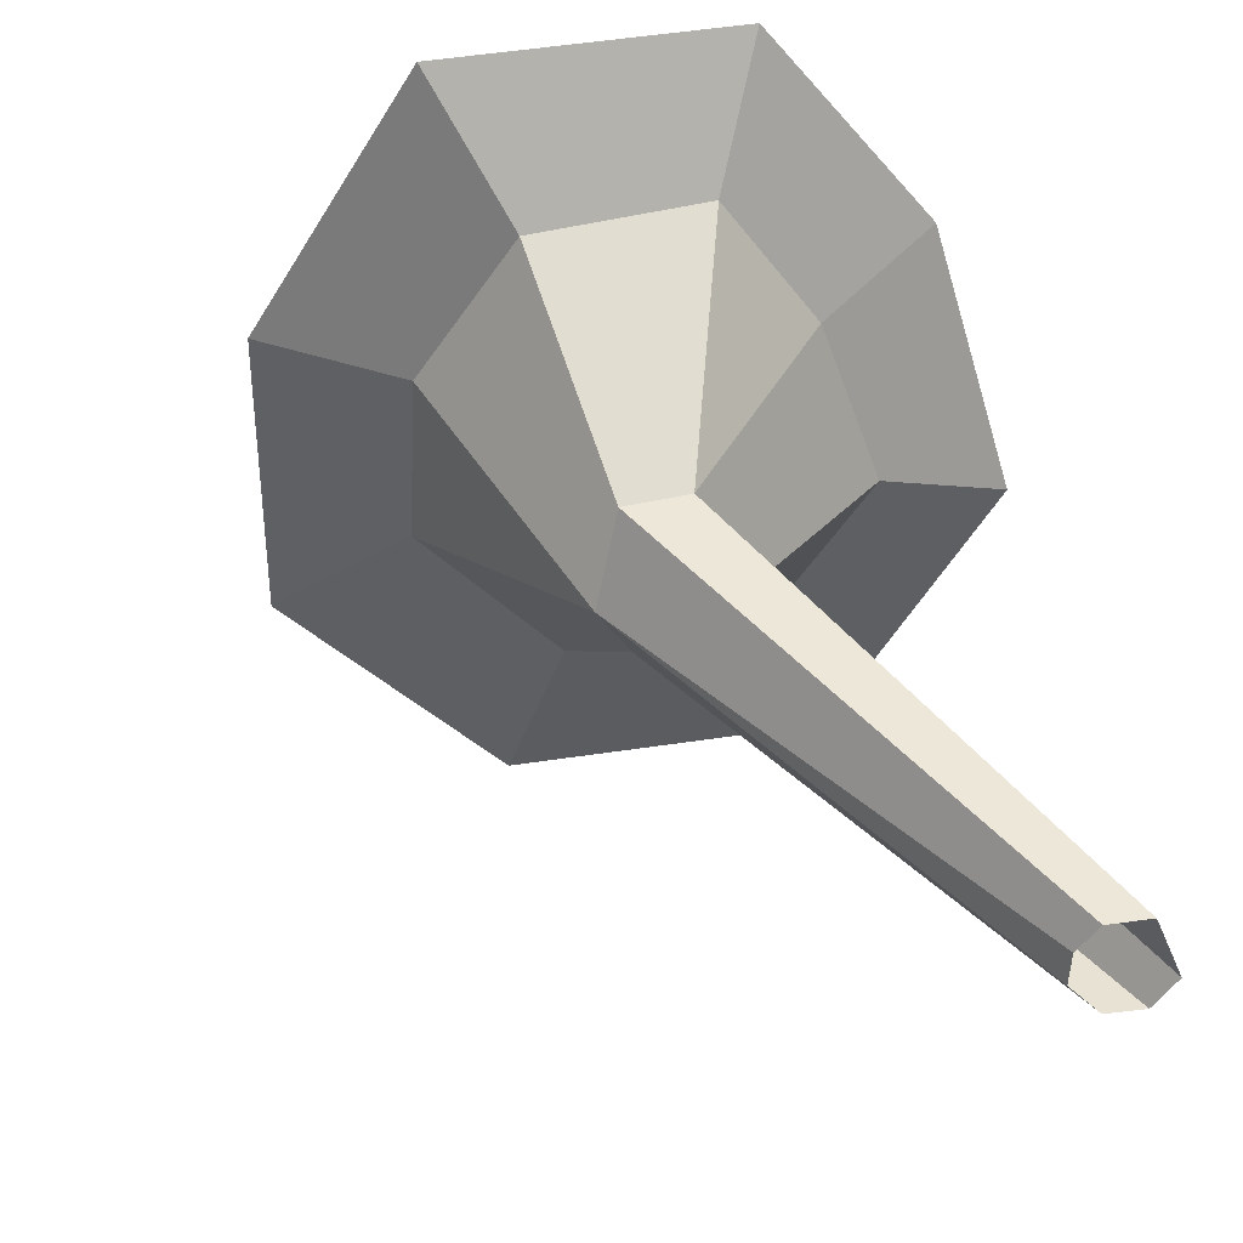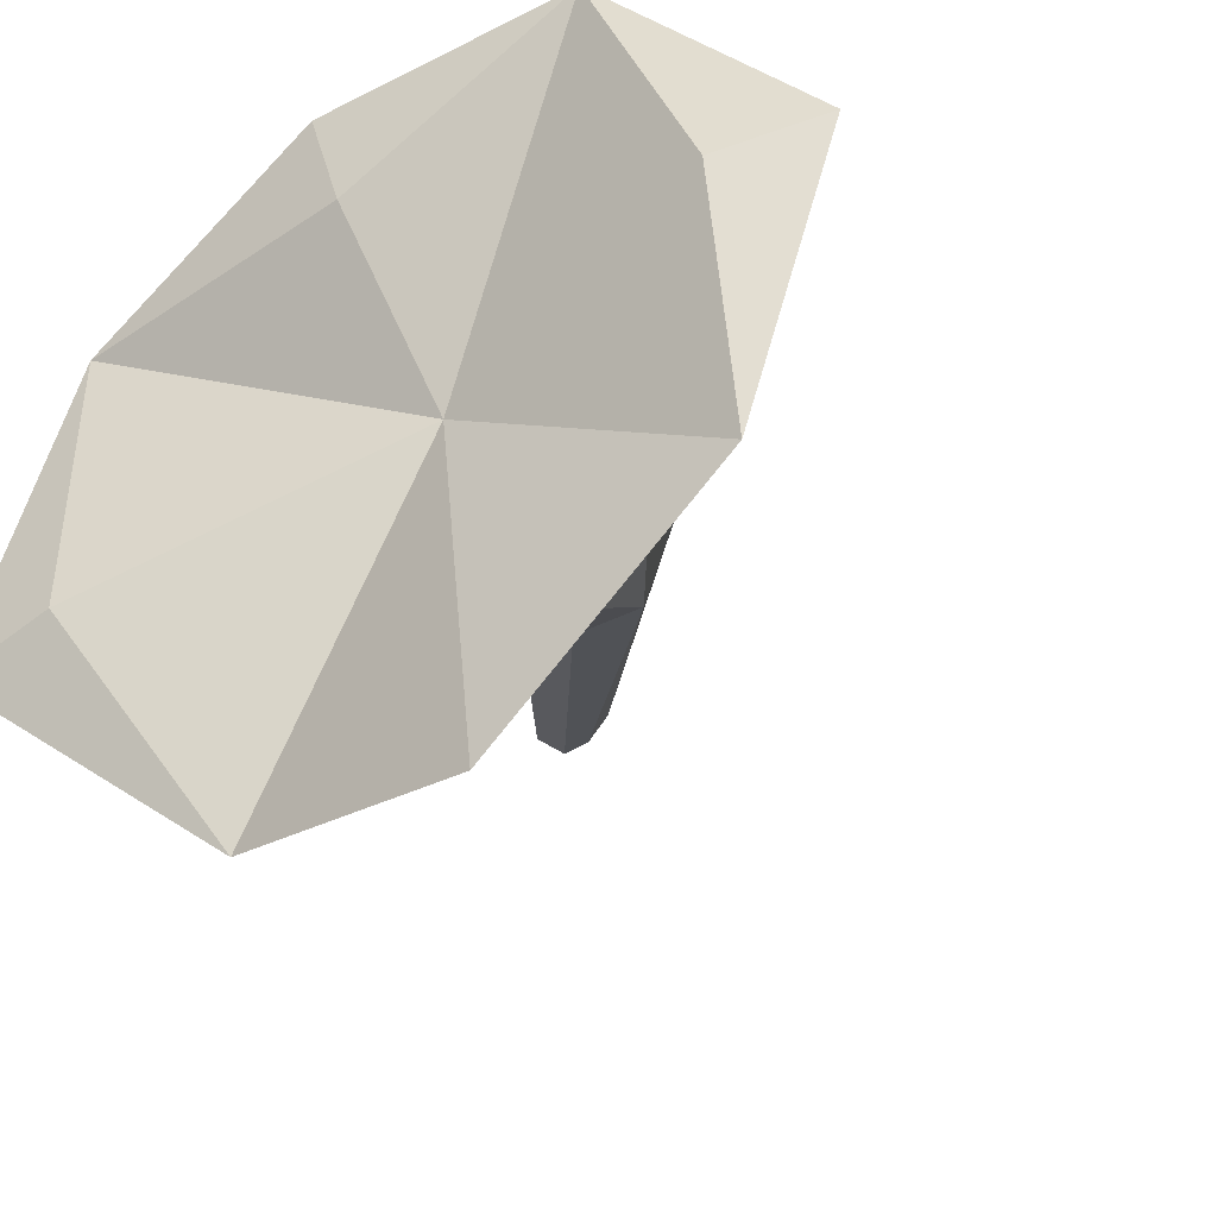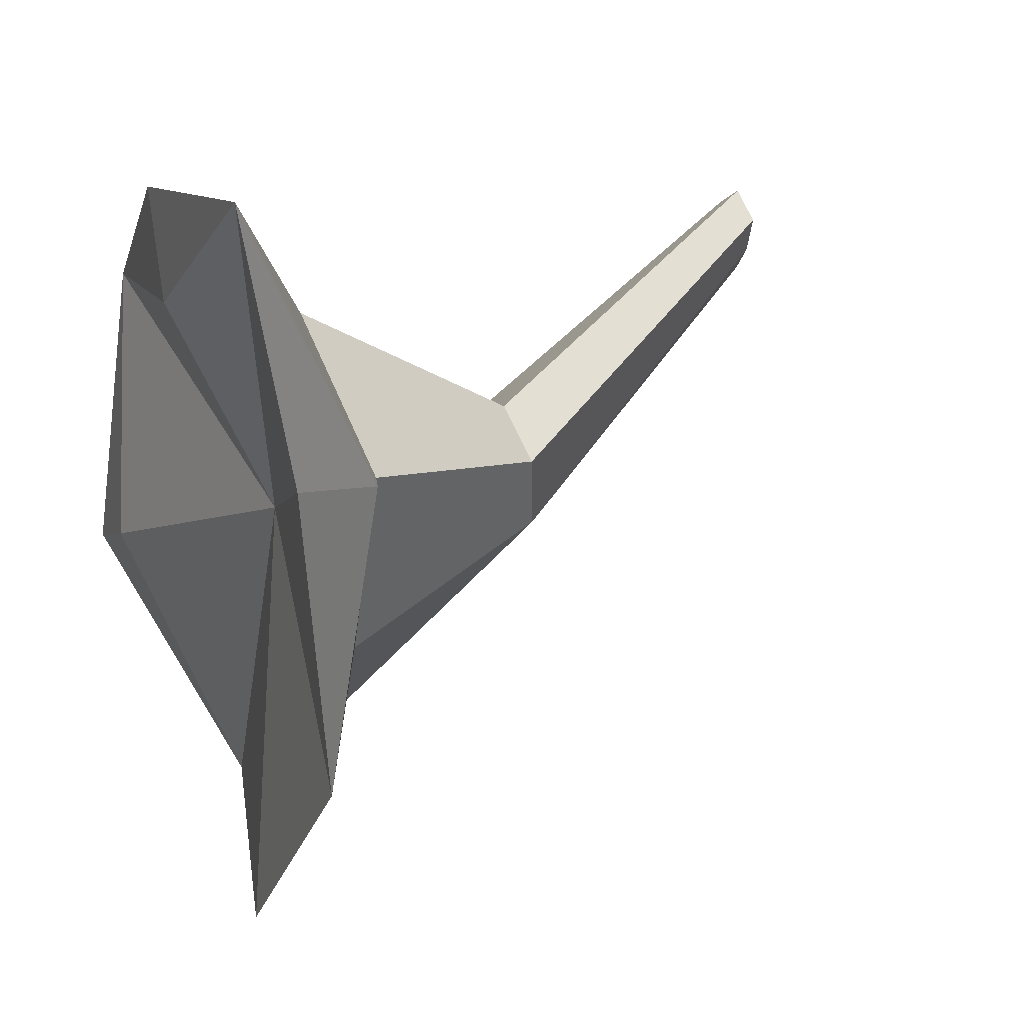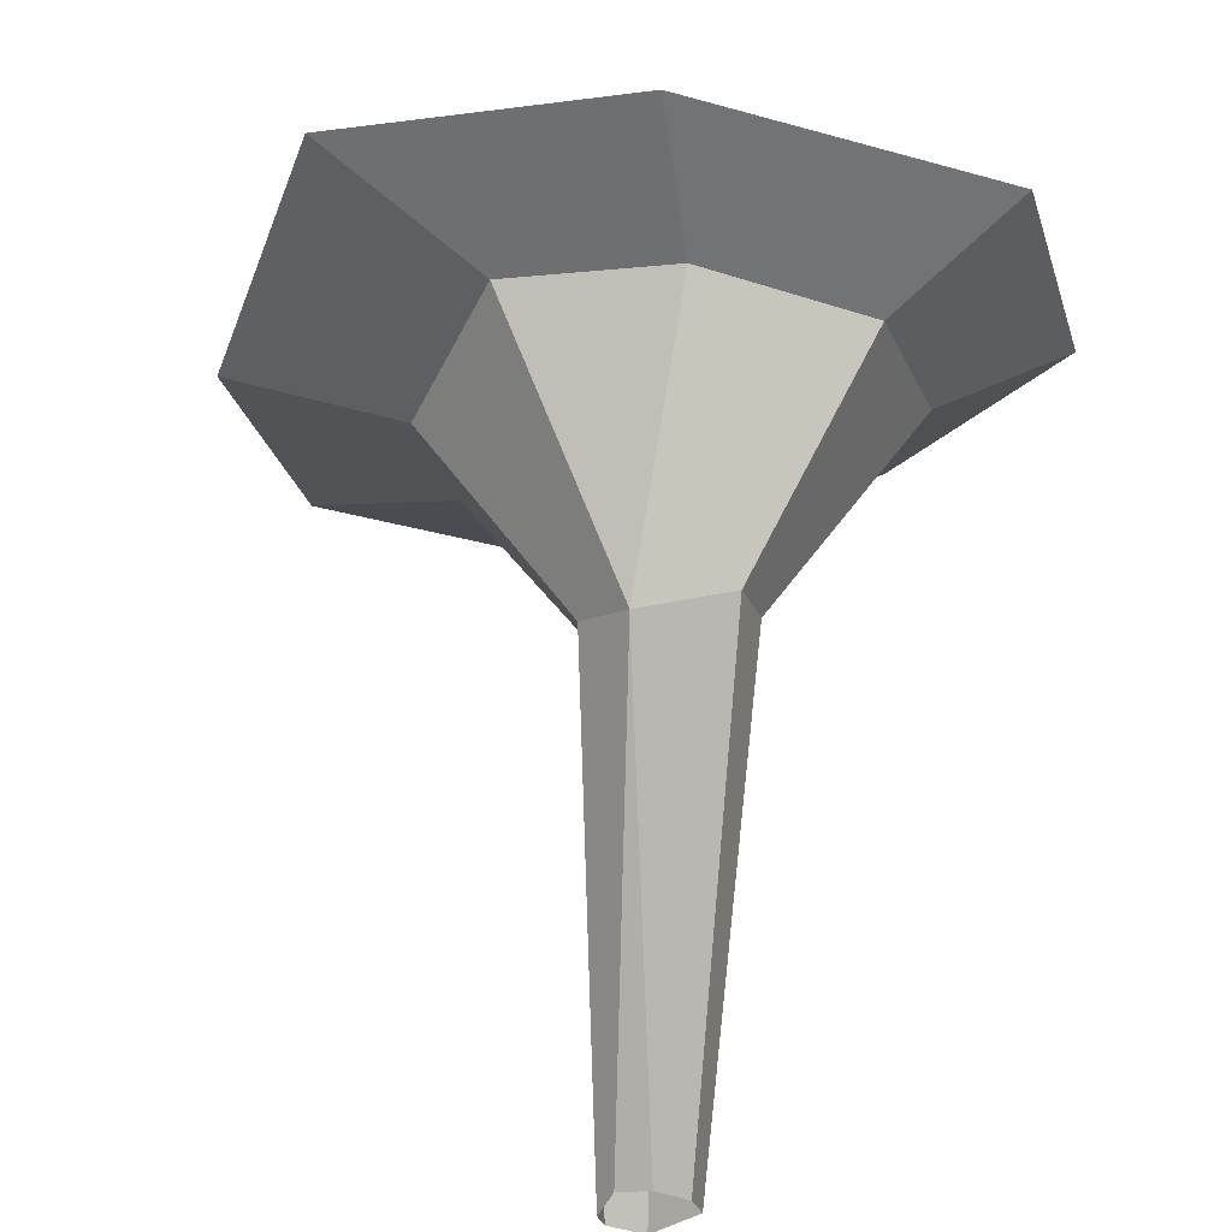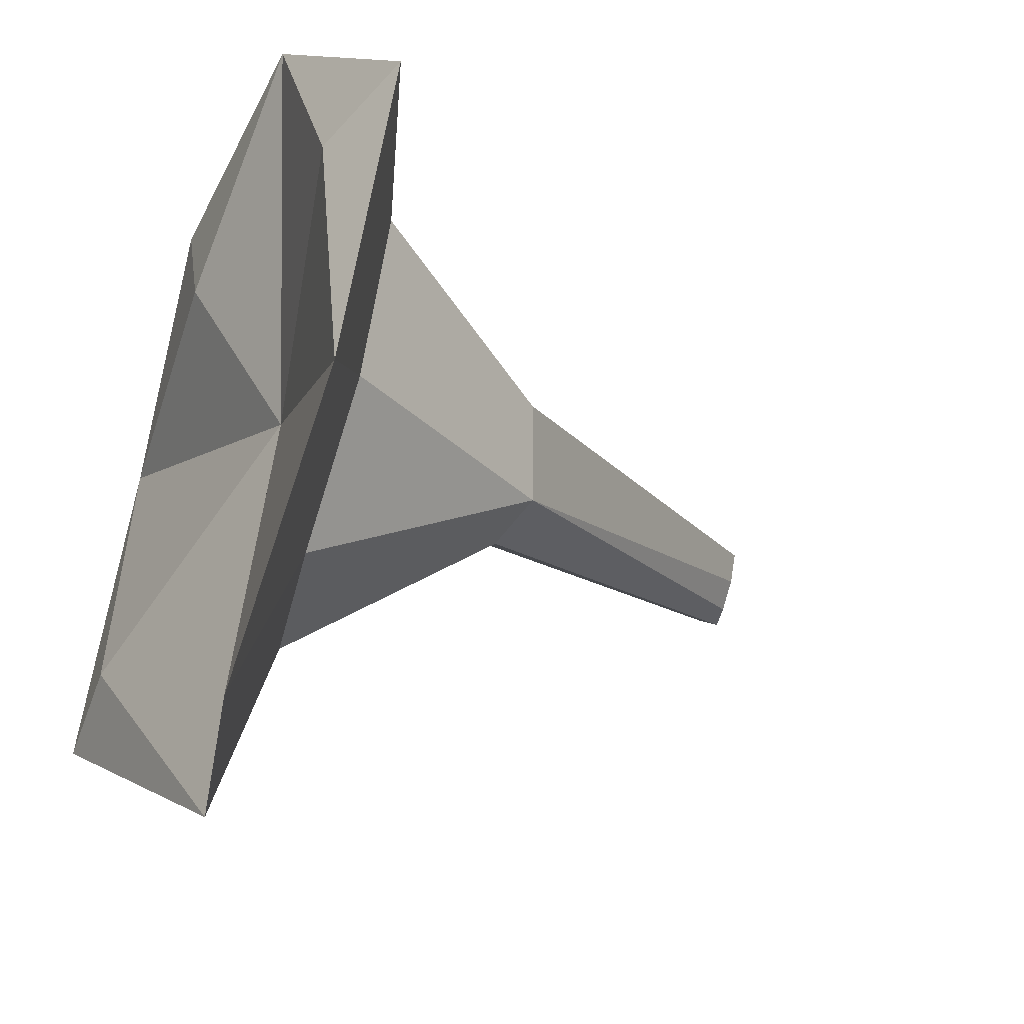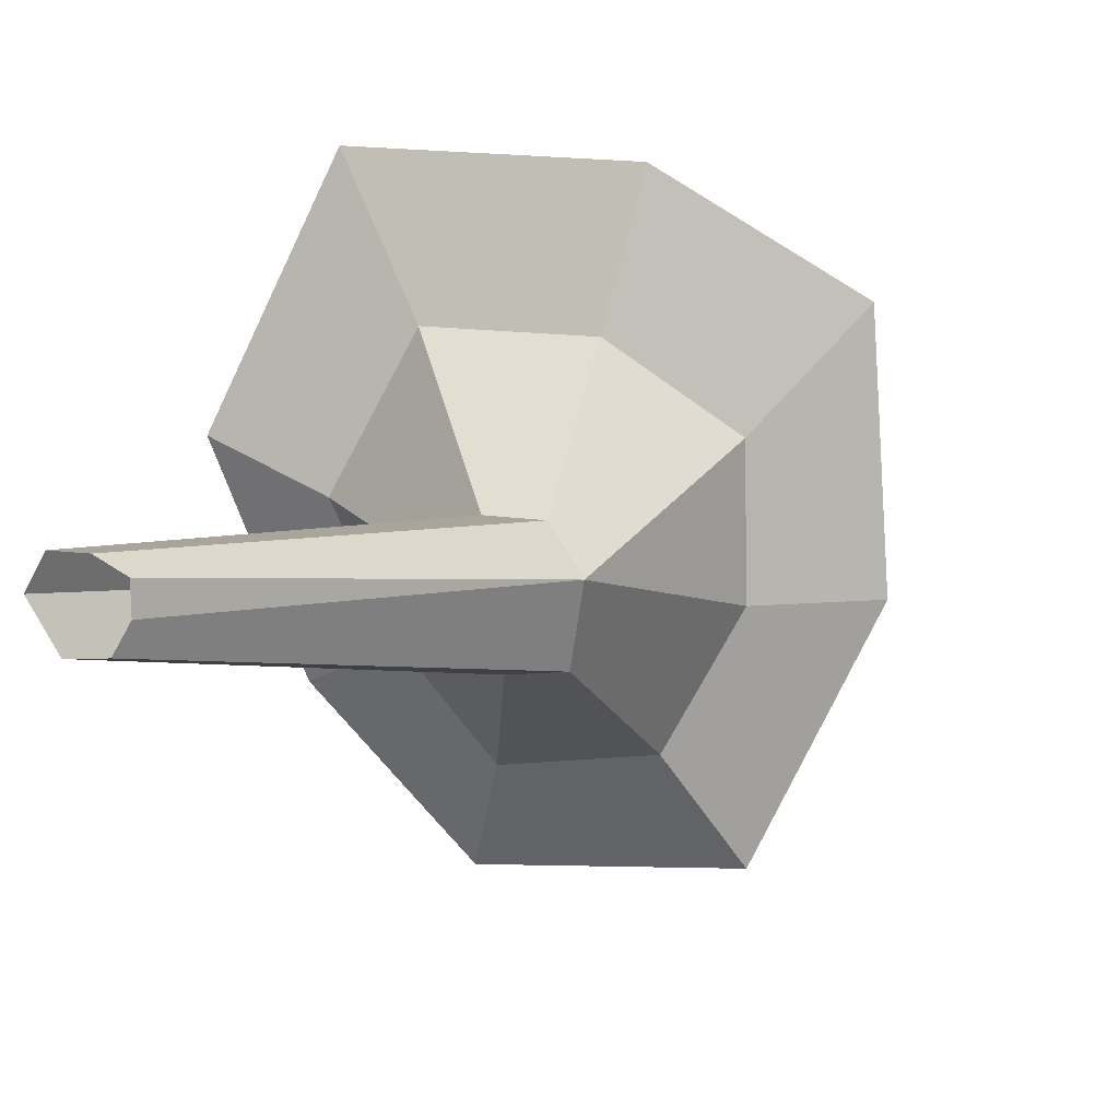
<metadata>
{"format":"obj","ext":"obj","renderer":"f3d","projection":"perspective","resolution":1024,"background":"white","views":[{"elev":-56.3,"azim":-46.0,"up":"+Y"},{"elev":-36.8,"azim":-142.7,"up":"+Z"},{"elev":16.3,"azim":-106.7,"up":"+Z"},{"elev":-37.9,"azim":-121.1,"up":"+Y"},{"elev":-39.8,"azim":-107.8,"up":"+Z"},{"elev":-76.9,"azim":137.8,"up":"+Y"}]}
</metadata>
<code>
g Mushroom_j_02
v -0.01605 0.06848 -0.06553
v -0.07651 0.0693 -0.04529
v -0.07491 0.07194 -0.01091
v -0.06256 0.07544 0.01838
v -0.03396 0.07915 0.002117
v 0.001485 0.07905 -0.0009
v 4e-05 0.08112 -0.03627
v -0.03961 0.06754 -0.0227
v -0.04951 0.07322 -0.07167
v -0.08698 0.06608 -0.007394
v -0.0301 0.07995 0.01542
v 0.01333 0.08192 -0.04017
v -0.02586 0.06294 -0.04629
v -0.04797 0.06509 -0.04879
v -0.06238 0.06317 -0.03339
v -0.06718 0.0615 -0.01213
v -0.05379 0.06675 0.004033
v -0.03412 0.06957 0.001127
v -0.01481 0.0691 -0.007418
v -0.008873 0.07071 -0.03119
v -0.03285 0.03771 -0.02896
v -0.04029 0.03514 -0.02707
v -0.0468 0.03722 -0.01743
v -0.04174 0.03925 -0.01159
v -0.02912 0.03979 -0.01584
v -0.02712 0.04033 -0.02387
v 0.004626 -0.00844 -0.004043
v 0.000239 -0.007674 -0.004521
v -0.002673 -0.007971 -0.001448
v -0.003664 -0.008403 0.002797
v -0.000131 -0.007406 0.006449
v 0.006912 -0.007674 0.003786
v 0.008128 -0.007249 -0.000963
f 8 4 5
f 3 4 8
f 8 6 7
f 9 2 8
f 6 8 5
f 1 9 8
f 1 8 7
f 2 3 8
f 7 6 12
f 4 11 5
f 3 2 10
f 14 15 2 9
f 7 12 1
f 6 5 11
f 3 10 4
f 20 12 6 19
f 17 18 11 4
f 16 10 2 15
f 14 9 1 13
f 20 13 1 12
f 19 6 11 18
f 17 4 10 16
f 26 21 13 20
f 25 19 18 24
f 24 17 16 23
f 26 20 19 25
f 15 14 22
f 23 16 15 22
f 18 17 24
f 22 14 13 21
f 29 30 23 22
f 28 22 21 27
f 27 21 26 33
f 31 32 25 24
f 30 31 24 23
f 33 26 25 32
f 22 28 29

</code>
